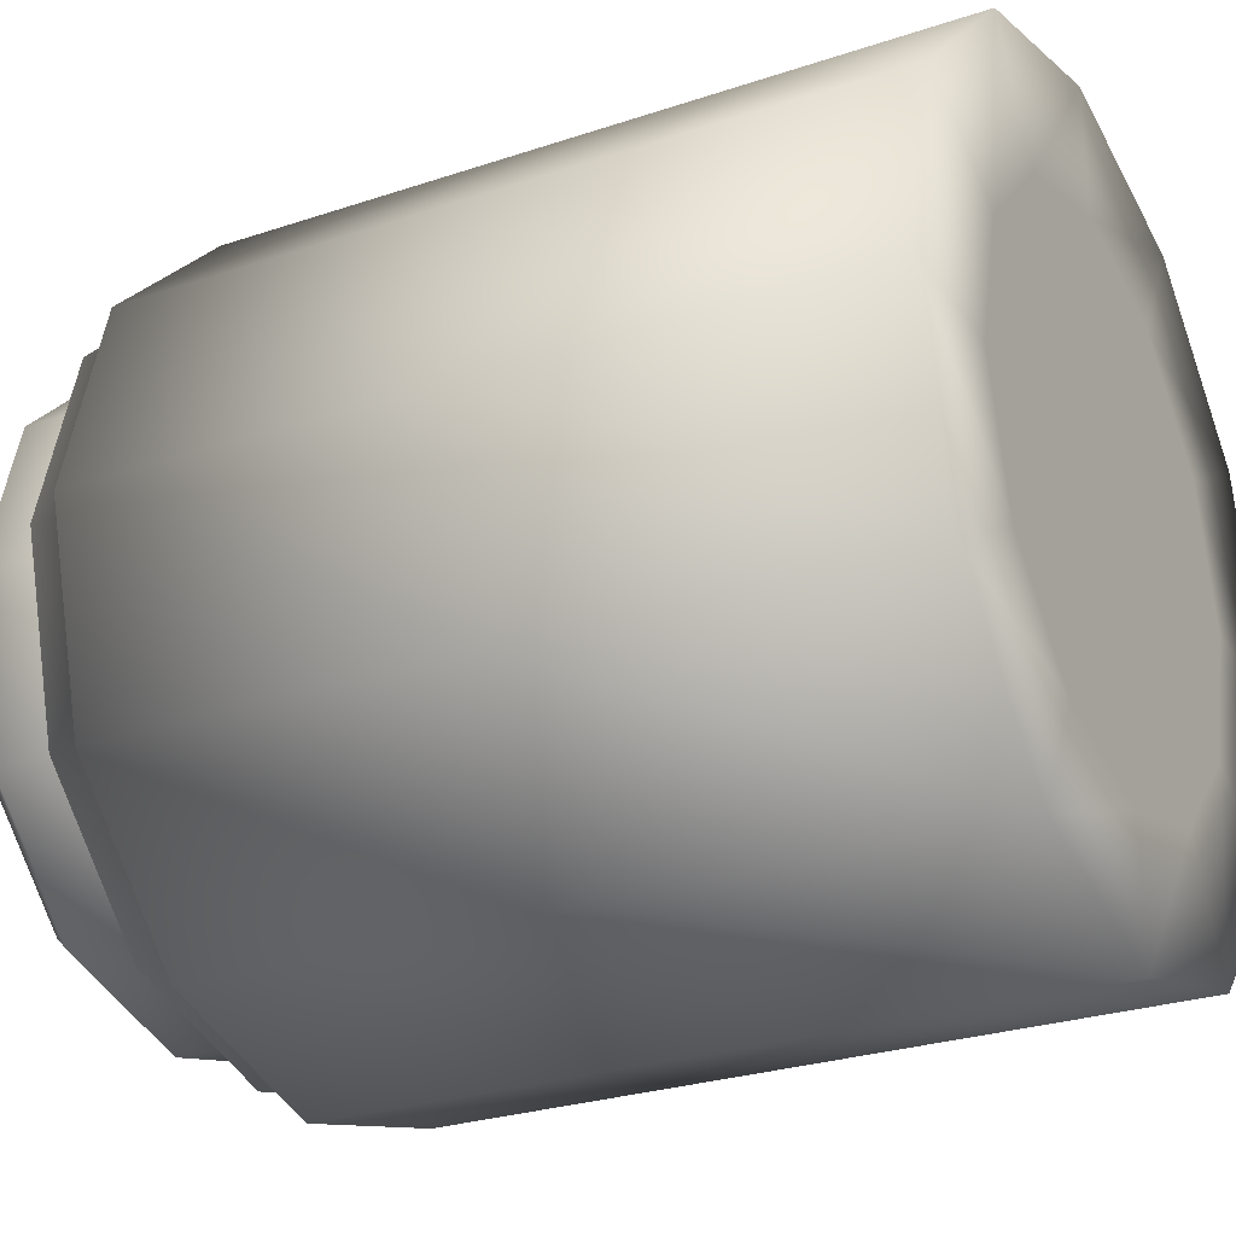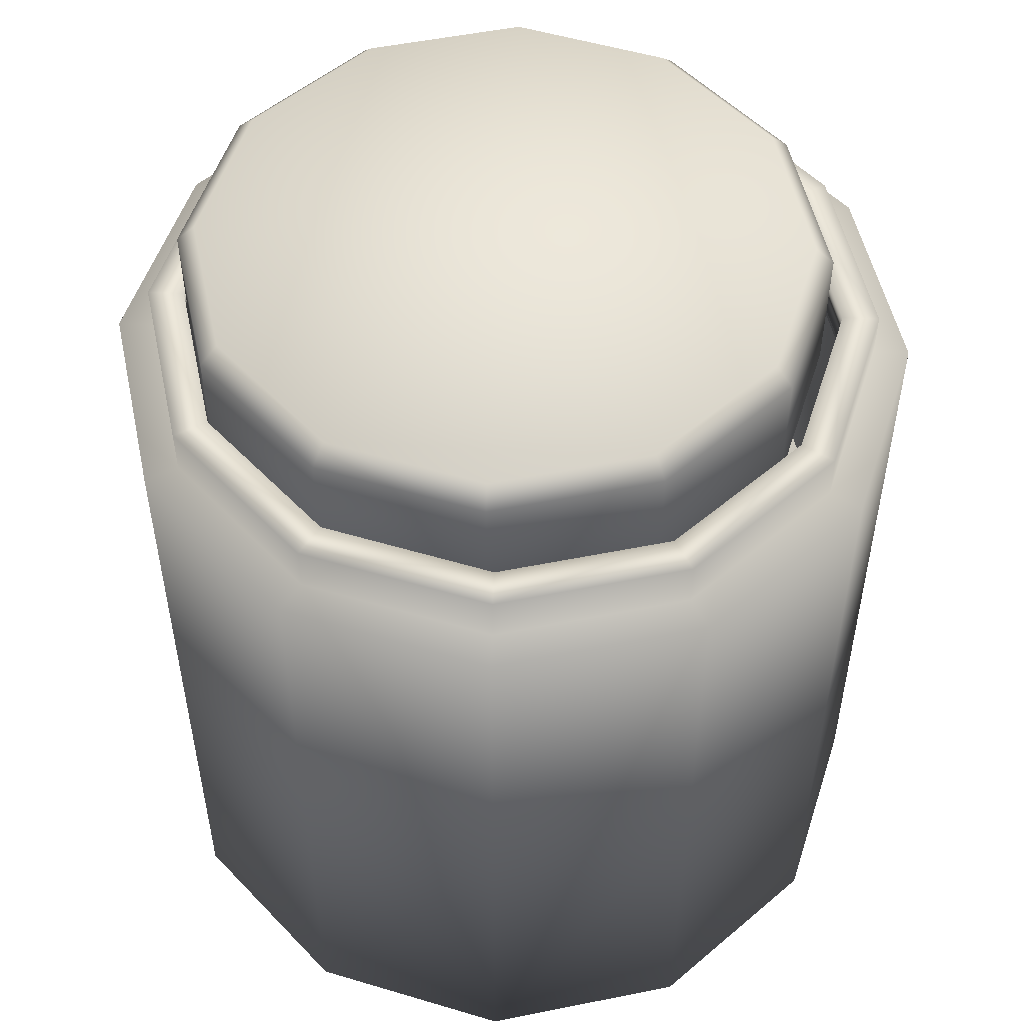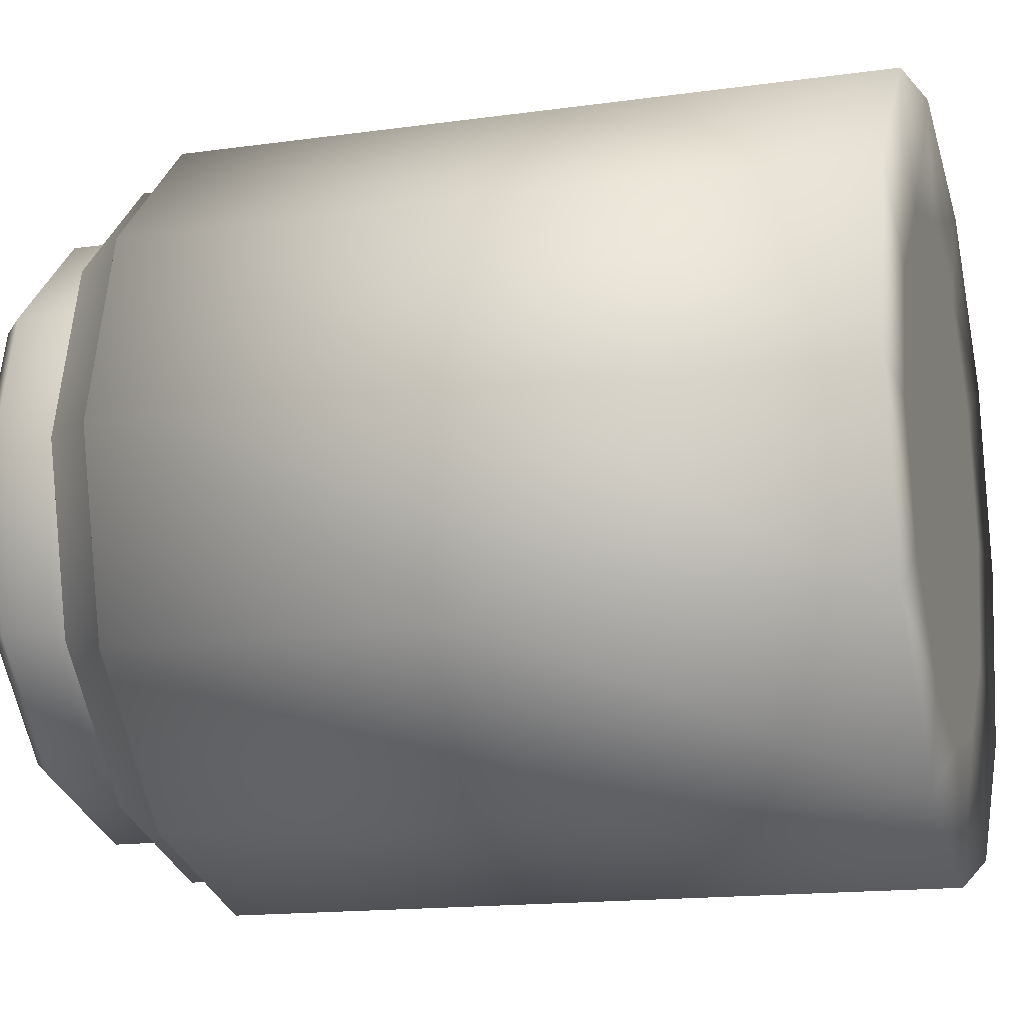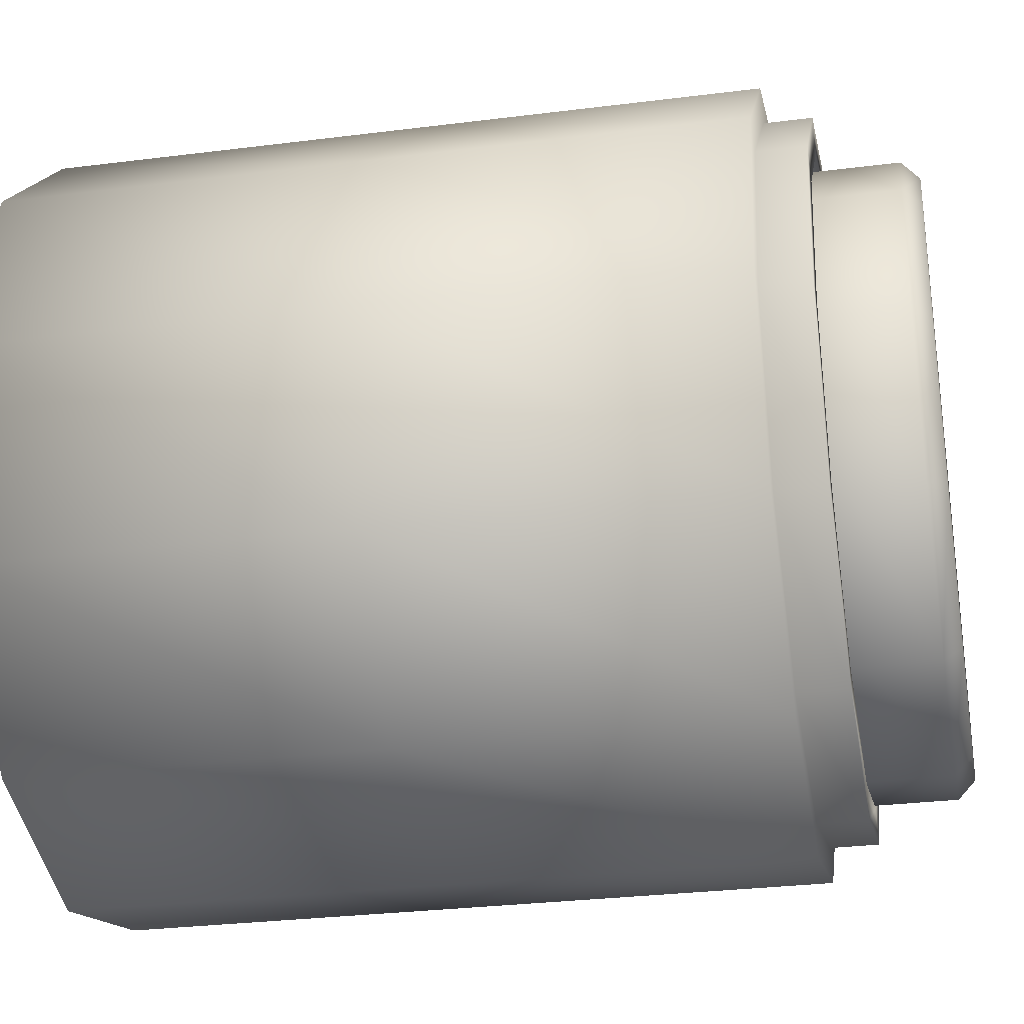
<metadata>
{"format":"obj","ext":"obj","renderer":"f3d","projection":"perspective","resolution":1024,"background":"white","views":[{"elev":-27.0,"azim":-62.4,"up":"+Z"},{"elev":52.7,"azim":-57.2,"up":"+Y"},{"elev":-15.7,"azim":-73.7,"up":"+Z"},{"elev":-29.3,"azim":100.6,"up":"+Z"}]}
</metadata>
<code>
v  -0.5874 0 1.177
v  0.6713 0 0.45
v  0.866 0 1.177
v  0.1393 0 -0.082
v  -0.5874 0 -0.2767
v  -1.314 0 -0.082
v  -1.846 0 0.45
v  -2.041 0 1.177
v  -1.846 0 1.903
v  -1.314 0 2.435
v  -0.5874 0 2.63
v  0.1393 0 2.435
v  0.6713 0 1.903
v  1.93 0 -0.2767
v  2.319 0 1.177
v  0.866 0 -1.341
v  -0.5874 0 -1.73
v  -2.041 0 -1.341
v  -3.105 0 -0.2767
v  -3.494 0 1.177
v  -3.105 0 2.63
v  -2.041 0 3.694
v  -0.5874 0 4.083
v  0.866 0 3.694
v  1.93 0 2.63
v  3.189 0 -1.003
v  3.773 0 1.177
v  1.593 0 -2.599
v  -0.5874 0 -3.184
v  -2.768 0 -2.599
v  -4.364 0 -1.003
v  -4.948 0 1.177
v  -4.364 0 3.357
v  -2.768 0 4.953
v  -0.5874 0 5.537
v  1.593 0 4.953
v  3.189 0 3.357
v  3.189 3.981 -1.003
v  3.773 3.981 1.177
v  1.593 3.981 -2.599
v  -0.5874 3.981 -3.184
v  -2.768 3.981 -2.599
v  -4.364 3.981 -1.003
v  -4.948 3.981 1.177
v  -4.364 3.981 3.357
v  -2.768 3.981 4.953
v  -0.5874 3.981 5.537
v  1.593 3.981 4.953
v  3.189 3.981 3.357
v  3.189 7.961 -1.003
v  3.773 7.961 1.177
v  1.593 7.961 -2.599
v  -0.5874 7.961 -3.184
v  -2.768 7.961 -2.599
v  -4.364 7.961 -1.003
v  -4.948 7.961 1.177
v  -4.364 7.961 3.357
v  -2.768 7.961 4.953
v  -0.5874 7.961 5.537
v  1.593 7.961 4.953
v  3.189 7.961 3.357
v  2.856 7.961 -0.8116
v  3.389 7.961 1.177
v  1.401 7.961 -2.267
v  -0.5874 7.961 -2.8
v  -2.576 7.961 -2.267
v  -4.031 7.961 -0.8116
v  -4.564 7.961 1.177
v  -4.031 7.961 3.165
v  -2.576 7.961 4.62
v  -0.5874 7.961 5.153
v  1.401 7.961 4.62
v  2.856 7.961 3.165
v  3.389 8.496 1.177
v  2.856 8.496 -0.8116
v  2.515 8.496 -0.6143
v  2.994 8.496 1.177
v  1.401 8.496 -2.267
v  1.204 8.496 -1.925
v  -0.5874 8.496 -2.8
v  -0.5874 8.496 -2.405
v  -2.576 8.496 -2.267
v  -2.378 8.496 -1.925
v  -4.031 8.496 -0.8116
v  -3.689 8.496 -0.6143
v  -4.564 8.496 1.177
v  -4.169 8.496 1.177
v  -4.031 8.496 3.165
v  -3.689 8.496 2.968
v  -2.576 8.496 4.62
v  -2.378 8.496 4.279
v  -0.5874 8.496 5.153
v  -0.5874 8.496 4.759
v  1.401 8.496 4.62
v  1.204 8.496 4.279
v  2.856 8.496 3.165
v  2.515 8.496 2.968
v  0.866 0.4 1.177
v  0.6713 0.4 0.45
v  -0.5874 0.4 1.177
v  0.1393 0.4 -0.082
v  -0.5874 0.4 -0.2767
v  -1.314 0.4 -0.082
v  -1.846 0.4 0.45
v  -2.041 0.4 1.177
v  -1.846 0.4 1.903
v  -1.314 0.4 2.435
v  -0.5874 0.4 2.63
v  0.1393 0.4 2.435
v  0.6713 0.4 1.903
v  1.93 0.4 -0.2767
v  2.319 0.4 1.177
v  0.866 0.4 -1.341
v  -0.5874 0.4 -1.73
v  -2.041 0.4 -1.341
v  -3.105 0.4 -0.2767
v  -3.494 0.4 1.177
v  -3.105 0.4 2.63
v  -2.041 0.4 3.694
v  -0.5874 0.4 4.083
v  0.866 0.4 3.694
v  1.93 0.4 2.63
v  2.926 0.2613 -0.852
v  3.47 0.2613 1.177
v  1.441 0.2613 -2.337
v  -0.5874 0.2613 -2.881
v  -2.616 0.2613 -2.337
v  -4.101 0.2613 -0.852
v  -4.645 0.2613 1.177
v  -4.101 0.2613 3.205
v  -2.616 0.2613 4.69
v  -0.5874 0.2613 5.234
v  1.441 0.2613 4.69
v  2.926 0.2613 3.205
v  2.842 3.981 -0.8034
v  3.373 3.981 1.177
v  1.393 3.981 -2.253
v  -0.5874 3.981 -2.784
v  -2.567 3.981 -2.253
v  -4.017 3.981 -0.8034
v  -4.548 3.981 1.177
v  -4.017 3.981 3.157
v  -2.567 3.981 4.606
v  -0.5874 3.981 5.137
v  1.393 3.981 4.606
v  2.842 3.981 3.157
v  2.926 7.7 -0.852
v  3.47 7.7 1.177
v  1.441 7.7 -2.337
v  -0.5874 7.7 -2.881
v  -2.616 7.7 -2.337
v  -4.101 7.7 -0.852
v  -4.645 7.7 1.177
v  -4.101 7.7 3.205
v  -2.616 7.7 4.69
v  -0.5874 7.7 5.234
v  1.441 7.7 4.69
v  2.926 7.7 3.205
v  2.635 7.653 -0.684
v  3.134 7.653 1.177
v  1.273 7.653 -2.046
v  -0.5874 7.653 -2.545
v  -2.448 7.653 -2.046
v  -3.81 7.653 -0.684
v  -4.309 7.653 1.177
v  -3.81 7.653 3.037
v  -2.448 7.653 4.399
v  -0.5874 7.653 4.898
v  1.273 7.653 4.399
v  2.635 7.653 3.037
v  2.515 8.096 -0.6143
v  2.594 8.235 -0.6601
v  3.086 8.235 1.177
v  2.994 8.096 1.177
v  1.204 8.096 -1.925
v  1.249 8.235 -2.005
v  -0.5874 8.096 -2.405
v  -0.5874 8.235 -2.497
v  -2.378 8.096 -1.925
v  -2.424 8.235 -2.005
v  -3.689 8.096 -0.6143
v  -3.769 8.235 -0.6601
v  -4.169 8.096 1.177
v  -4.261 8.235 1.177
v  -3.689 8.096 2.968
v  -3.769 8.235 3.014
v  -2.378 8.096 4.279
v  -2.424 8.235 4.358
v  -0.5874 8.096 4.759
v  -0.5874 8.235 4.85
v  1.204 8.096 4.279
v  1.249 8.235 4.358
v  2.515 8.096 2.968
v  2.594 8.235 3.014
v  -0.6611 7.71 1.125
v  0.3416 7.71 0.546
v  0.4968 7.71 1.125
v  -0.0822 7.71 0.1222
v  -0.6611 7.71 -0.033
v  -1.24 7.71 0.1222
v  -1.664 7.71 0.546
v  -1.819 7.71 1.125
v  -1.664 7.71 1.704
v  -1.24 7.71 2.128
v  -0.6611 7.71 2.283
v  -0.0822 7.71 2.128
v  0.3416 7.71 1.704
v  1.344 7.71 -0.033
v  1.655 7.71 1.125
v  0.4968 7.71 -0.8806
v  -0.6611 7.71 -1.191
v  -1.819 7.71 -0.8806
v  -2.667 7.71 -0.033
v  -2.977 7.71 1.125
v  -2.667 7.71 2.283
v  -1.819 7.71 3.131
v  -0.6611 7.71 3.441
v  0.4968 7.71 3.131
v  1.344 7.71 2.283
v  2.176 7.71 -0.5131
v  2.615 7.71 1.125
v  0.9769 7.71 -1.712
v  -0.6611 7.71 -2.151
v  -2.299 7.71 -1.712
v  -3.498 7.71 -0.5131
v  -3.937 7.71 1.125
v  -3.498 7.71 2.763
v  -2.299 7.71 3.962
v  -0.6611 7.71 4.401
v  0.9769 7.71 3.962
v  2.176 7.71 2.763
v  2.813 7.908 1.125
v  2.347 7.908 -0.6119
v  2.347 8.651 -0.6119
v  2.813 8.651 1.125
v  1.076 7.908 -1.883
v  1.076 8.651 -1.883
v  -0.6611 7.908 -2.349
v  -0.6611 8.651 -2.349
v  -2.398 7.908 -1.883
v  -2.398 8.651 -1.883
v  -3.67 7.908 -0.6119
v  -3.67 8.651 -0.6119
v  -4.135 7.908 1.125
v  -4.135 8.651 1.125
v  -3.67 7.908 2.862
v  -3.67 8.651 2.862
v  -2.398 7.908 4.133
v  -2.398 8.651 4.133
v  -0.6611 7.908 4.599
v  -0.6611 8.651 4.599
v  1.076 7.908 4.133
v  1.076 8.651 4.133
v  2.347 7.908 2.862
v  2.347 8.651 2.862
v  2.347 9.395 -0.6119
v  2.813 9.395 1.125
v  1.076 9.395 -1.883
v  -0.6611 9.395 -2.349
v  -2.398 9.395 -1.883
v  -3.67 9.395 -0.6119
v  -4.135 9.395 1.125
v  -3.67 9.395 2.862
v  -2.398 9.395 4.133
v  -0.6611 9.395 4.599
v  1.076 9.395 4.133
v  2.347 9.395 2.862
v  2.615 9.592 1.125
v  2.176 9.592 -0.5131
v  -0.6611 9.592 1.125
v  0.9769 9.592 -1.712
v  -0.6611 9.592 -2.151
v  -2.299 9.592 -1.712
v  -3.498 9.592 -0.5131
v  -3.937 9.592 1.125
v  -3.498 9.592 2.763
v  -2.299 9.592 3.962
v  -0.6611 9.592 4.401
v  0.9769 9.592 3.962
v  2.176 9.592 2.763
v  -0.6611 0.3744 1.222
v  0.3603 0.3744 0.6327
v  0.5184 0.3744 1.222
v  -0.0714 0.3744 0.201
v  -0.6611 0.3744 0.043
v  -1.251 0.3744 0.201
v  -1.683 0.3744 0.6327
v  -1.841 0.3744 1.222
v  -1.683 0.3744 1.812
v  -1.251 0.3744 2.244
v  -0.6611 0.3744 2.402
v  -0.0714 0.3744 2.244
v  0.3603 0.3744 1.812
v  1.382 0.3744 0.043
v  1.698 0.3744 1.222
v  0.5184 0.3744 -0.8205
v  -0.6611 0.3744 -1.137
v  -1.841 0.3744 -0.8205
v  -2.704 0.3744 0.043
v  -3.02 0.3744 1.222
v  -2.704 0.3744 2.402
v  -1.841 0.3744 3.265
v  -0.6611 0.3744 3.582
v  0.5184 0.3744 3.265
v  1.382 0.3744 2.402
v  2.403 0.3744 -0.5468
v  2.877 0.3744 1.222
v  1.108 0.3744 -1.842
v  -0.6611 0.3744 -2.316
v  -2.43 0.3744 -1.842
v  -3.726 0.3744 -0.5468
v  -4.2 0.3744 1.222
v  -3.726 0.3744 2.992
v  -2.43 0.3744 4.287
v  -0.6611 0.3744 4.761
v  1.108 0.3744 4.287
v  2.403 0.3744 2.992
v  2.403 2.949 -0.5468
v  2.877 2.949 1.222
v  1.108 2.949 -1.842
v  -0.6611 2.949 -2.316
v  -2.43 2.949 -1.842
v  -3.726 2.949 -0.5468
v  -4.2 2.949 1.222
v  -3.726 2.949 2.992
v  -2.43 2.949 4.287
v  -0.6611 2.949 4.761
v  1.108 2.949 4.287
v  2.403 2.949 2.992
v  2.403 5.523 -0.5468
v  2.877 5.523 1.222
v  1.108 5.523 -1.842
v  -0.6611 5.523 -2.316
v  -2.43 5.523 -1.842
v  -3.726 5.523 -0.5468
v  -4.2 5.523 1.222
v  -3.726 5.523 2.992
v  -2.43 5.523 4.287
v  -0.6611 5.523 4.761
v  1.108 5.523 4.287
v  2.403 5.523 2.992
v  -0.6611 5.523 1.222
o Bocale
g Bocale
f 1 2 3
f 1 4 2
f 1 5 4
f 1 6 5
f 1 7 6
f 1 8 7
f 1 9 8
f 1 10 9
f 1 11 10
f 1 12 11
f 1 13 12
f 1 3 13
f 3 2 14 15
f 2 4 16 14
f 4 5 17 16
f 5 6 18 17
f 6 7 19 18
f 7 8 20 19
f 8 9 21 20
f 9 10 22 21
f 10 11 23 22
f 11 12 24 23
f 12 13 25 24
f 13 3 15 25
f 15 14 26 27
f 14 16 28 26
f 16 17 29 28
f 17 18 30 29
f 18 19 31 30
f 19 20 32 31
f 20 21 33 32
f 21 22 34 33
f 22 23 35 34
f 23 24 36 35
f 24 25 37 36
f 25 15 27 37
f 27 26 38 39
f 26 28 40 38
f 28 29 41 40
f 29 30 42 41
f 30 31 43 42
f 31 32 44 43
f 32 33 45 44
f 33 34 46 45
f 34 35 47 46
f 35 36 48 47
f 36 37 49 48
f 37 27 39 49
f 39 38 50 51
f 38 40 52 50
f 40 41 53 52
f 41 42 54 53
f 42 43 55 54
f 43 44 56 55
f 44 45 57 56
f 45 46 58 57
f 46 47 59 58
f 47 48 60 59
f 48 49 61 60
f 49 39 51 61
f 51 50 62 63
f 50 52 64 62
f 52 53 65 64
f 53 54 66 65
f 54 55 67 66
f 55 56 68 67
f 56 57 69 68
f 57 58 70 69
f 58 59 71 70
f 59 60 72 71
f 60 61 73 72
f 61 51 63 73
f 74 75 76 77
f 75 78 79 76
f 78 80 81 79
f 80 82 83 81
f 82 84 85 83
f 84 86 87 85
f 86 88 89 87
f 88 90 91 89
f 90 92 93 91
f 92 94 95 93
f 94 96 97 95
f 96 74 77 97
f 63 62 75 74
f 62 64 78 75
f 64 65 80 78
f 65 66 82 80
f 66 67 84 82
f 67 68 86 84
f 68 69 88 86
f 69 70 90 88
f 70 71 92 90
f 71 72 94 92
f 72 73 96 94
f 73 63 74 96
f 98 99 100
f 99 101 100
f 101 102 100
f 102 103 100
f 103 104 100
f 104 105 100
f 105 106 100
f 106 107 100
f 107 108 100
f 108 109 100
f 109 110 100
f 110 98 100
f 111 99 98 112
f 113 101 99 111
f 114 102 101 113
f 115 103 102 114
f 116 104 103 115
f 117 105 104 116
f 118 106 105 117
f 119 107 106 118
f 120 108 107 119
f 121 109 108 120
f 122 110 109 121
f 112 98 110 122
f 123 111 112 124
f 125 113 111 123
f 126 114 113 125
f 127 115 114 126
f 128 116 115 127
f 129 117 116 128
f 130 118 117 129
f 131 119 118 130
f 132 120 119 131
f 133 121 120 132
f 134 122 121 133
f 124 112 122 134
f 135 123 124 136
f 137 125 123 135
f 138 126 125 137
f 139 127 126 138
f 140 128 127 139
f 141 129 128 140
f 142 130 129 141
f 143 131 130 142
f 144 132 131 143
f 145 133 132 144
f 146 134 133 145
f 136 124 134 146
f 147 135 136 148
f 149 137 135 147
f 150 138 137 149
f 151 139 138 150
f 152 140 139 151
f 153 141 140 152
f 154 142 141 153
f 155 143 142 154
f 156 144 143 155
f 157 145 144 156
f 158 146 145 157
f 148 136 146 158
f 159 147 148 160
f 161 149 147 159
f 162 150 149 161
f 163 151 150 162
f 164 152 151 163
f 165 153 152 164
f 166 154 153 165
f 167 155 154 166
f 168 156 155 167
f 169 157 156 168
f 170 158 157 169
f 160 148 158 170
f 171 172 173 174
f 175 176 172 171
f 177 178 176 175
f 179 180 178 177
f 181 182 180 179
f 183 184 182 181
f 185 186 184 183
f 187 188 186 185
f 189 190 188 187
f 191 192 190 189
f 193 194 192 191
f 174 173 194 193
f 172 159 160 173
f 176 161 159 172
f 178 162 161 176
f 180 163 162 178
f 182 164 163 180
f 184 165 164 182
f 186 166 165 184
f 188 167 166 186
f 190 168 167 188
f 192 169 168 190
f 194 170 169 192
f 173 160 170 194
f 77 76 171 174
f 76 79 175 171
f 79 81 177 175
f 81 83 179 177
f 83 85 181 179
f 85 87 183 181
f 87 89 185 183
f 89 91 187 185
f 91 93 189 187
f 93 95 191 189
f 95 97 193 191
f 97 77 174 193
f 195 196 197
f 195 198 196
f 195 199 198
f 195 200 199
f 195 201 200
f 195 202 201
f 195 203 202
f 195 204 203
f 195 205 204
f 195 206 205
f 195 207 206
f 195 197 207
f 197 196 208 209
f 196 198 210 208
f 198 199 211 210
f 199 200 212 211
f 200 201 213 212
f 201 202 214 213
f 202 203 215 214
f 203 204 216 215
f 204 205 217 216
f 205 206 218 217
f 206 207 219 218
f 207 197 209 219
f 209 208 220 221
f 208 210 222 220
f 210 211 223 222
f 211 212 224 223
f 212 213 225 224
f 213 214 226 225
f 214 215 227 226
f 215 216 228 227
f 216 217 229 228
f 217 218 230 229
f 218 219 231 230
f 219 209 221 231
f 232 233 234 235
f 233 236 237 234
f 236 238 239 237
f 238 240 241 239
f 240 242 243 241
f 242 244 245 243
f 244 246 247 245
f 246 248 249 247
f 248 250 251 249
f 250 252 253 251
f 252 254 255 253
f 254 232 235 255
f 235 234 256 257
f 234 237 258 256
f 237 239 259 258
f 239 241 260 259
f 241 243 261 260
f 243 245 262 261
f 245 247 263 262
f 247 249 264 263
f 249 251 265 264
f 251 253 266 265
f 253 255 267 266
f 255 235 257 267
f 268 269 270
f 269 271 270
f 271 272 270
f 272 273 270
f 273 274 270
f 274 275 270
f 275 276 270
f 276 277 270
f 277 278 270
f 278 279 270
f 279 280 270
f 280 268 270
f 220 233 232 221
f 222 236 233 220
f 223 238 236 222
f 224 240 238 223
f 225 242 240 224
f 226 244 242 225
f 227 246 244 226
f 228 248 246 227
f 229 250 248 228
f 230 252 250 229
f 231 254 252 230
f 221 232 254 231
f 256 269 268 257
f 258 271 269 256
f 259 272 271 258
f 260 273 272 259
f 261 274 273 260
f 262 275 274 261
f 263 276 275 262
f 264 277 276 263
f 265 278 277 264
f 266 279 278 265
f 267 280 279 266
f 257 268 280 267
f 281 282 283
f 281 284 282
f 281 285 284
f 281 286 285
f 281 287 286
f 281 288 287
f 281 289 288
f 281 290 289
f 281 291 290
f 281 292 291
f 281 293 292
f 281 283 293
f 283 282 294 295
f 282 284 296 294
f 284 285 297 296
f 285 286 298 297
f 286 287 299 298
f 287 288 300 299
f 288 289 301 300
f 289 290 302 301
f 290 291 303 302
f 291 292 304 303
f 292 293 305 304
f 293 283 295 305
f 295 294 306 307
f 294 296 308 306
f 296 297 309 308
f 297 298 310 309
f 298 299 311 310
f 299 300 312 311
f 300 301 313 312
f 301 302 314 313
f 302 303 315 314
f 303 304 316 315
f 304 305 317 316
f 305 295 307 317
f 307 306 318 319
f 306 308 320 318
f 308 309 321 320
f 309 310 322 321
f 310 311 323 322
f 311 312 324 323
f 312 313 325 324
f 313 314 326 325
f 314 315 327 326
f 315 316 328 327
f 316 317 329 328
f 317 307 319 329
f 319 318 330 331
f 318 320 332 330
f 320 321 333 332
f 321 322 334 333
f 322 323 335 334
f 323 324 336 335
f 324 325 337 336
f 325 326 338 337
f 326 327 339 338
f 327 328 340 339
f 328 329 341 340
f 329 319 331 341
f 331 330 342
f 330 332 342
f 332 333 342
f 333 334 342
f 334 335 342
f 335 336 342
f 336 337 342
f 337 338 342
f 338 339 342
f 339 340 342
f 340 341 342
f 341 331 342

</code>
